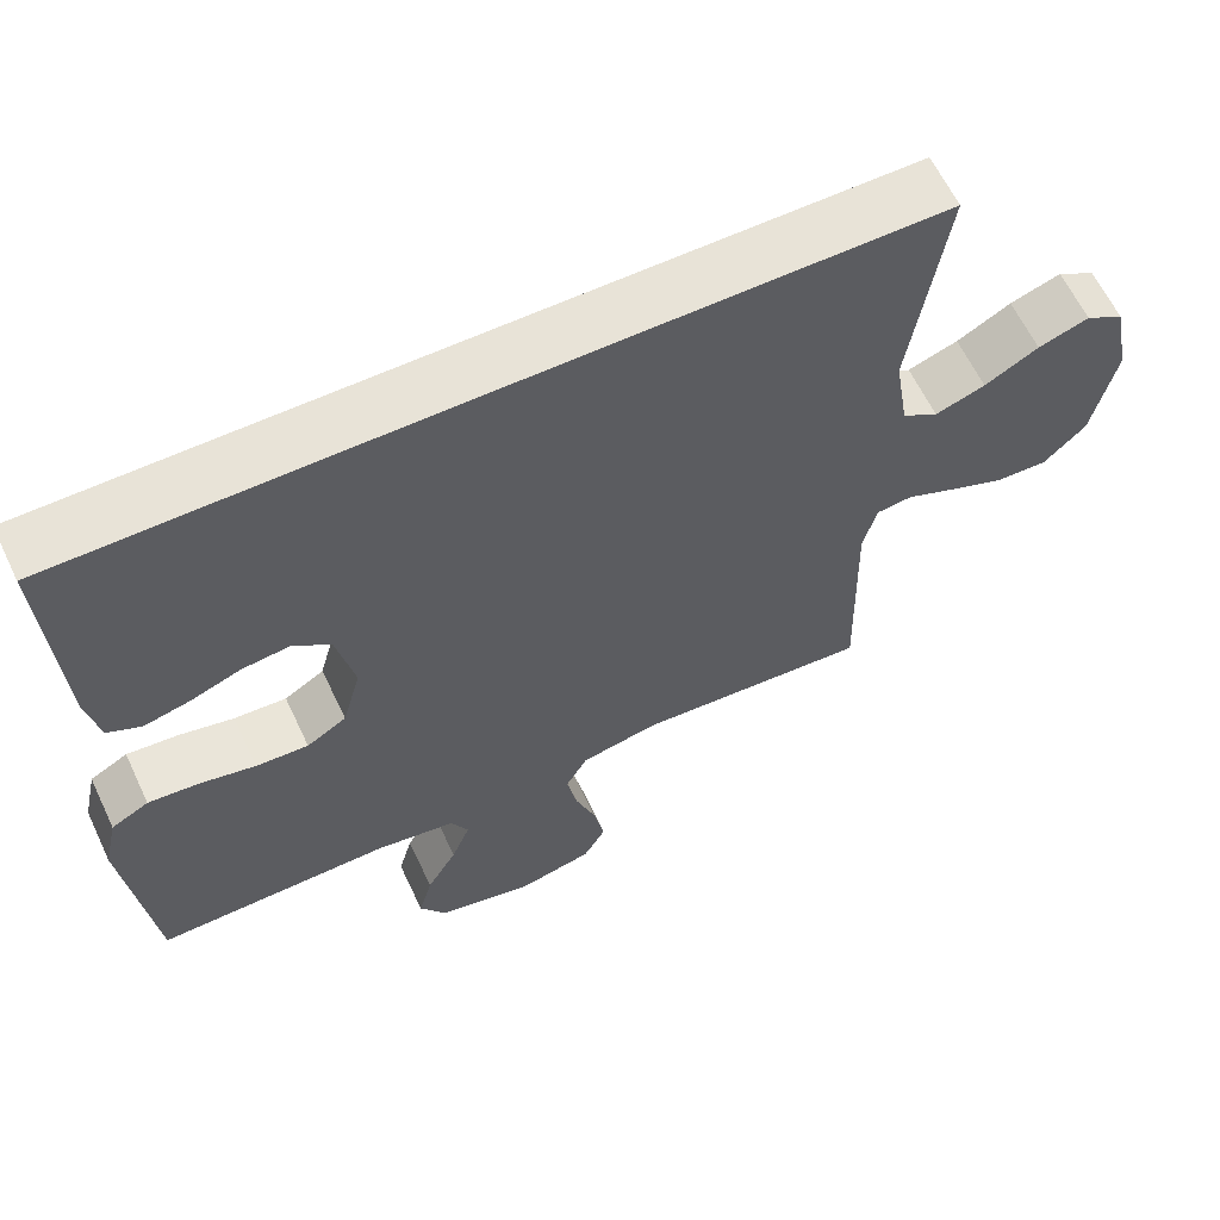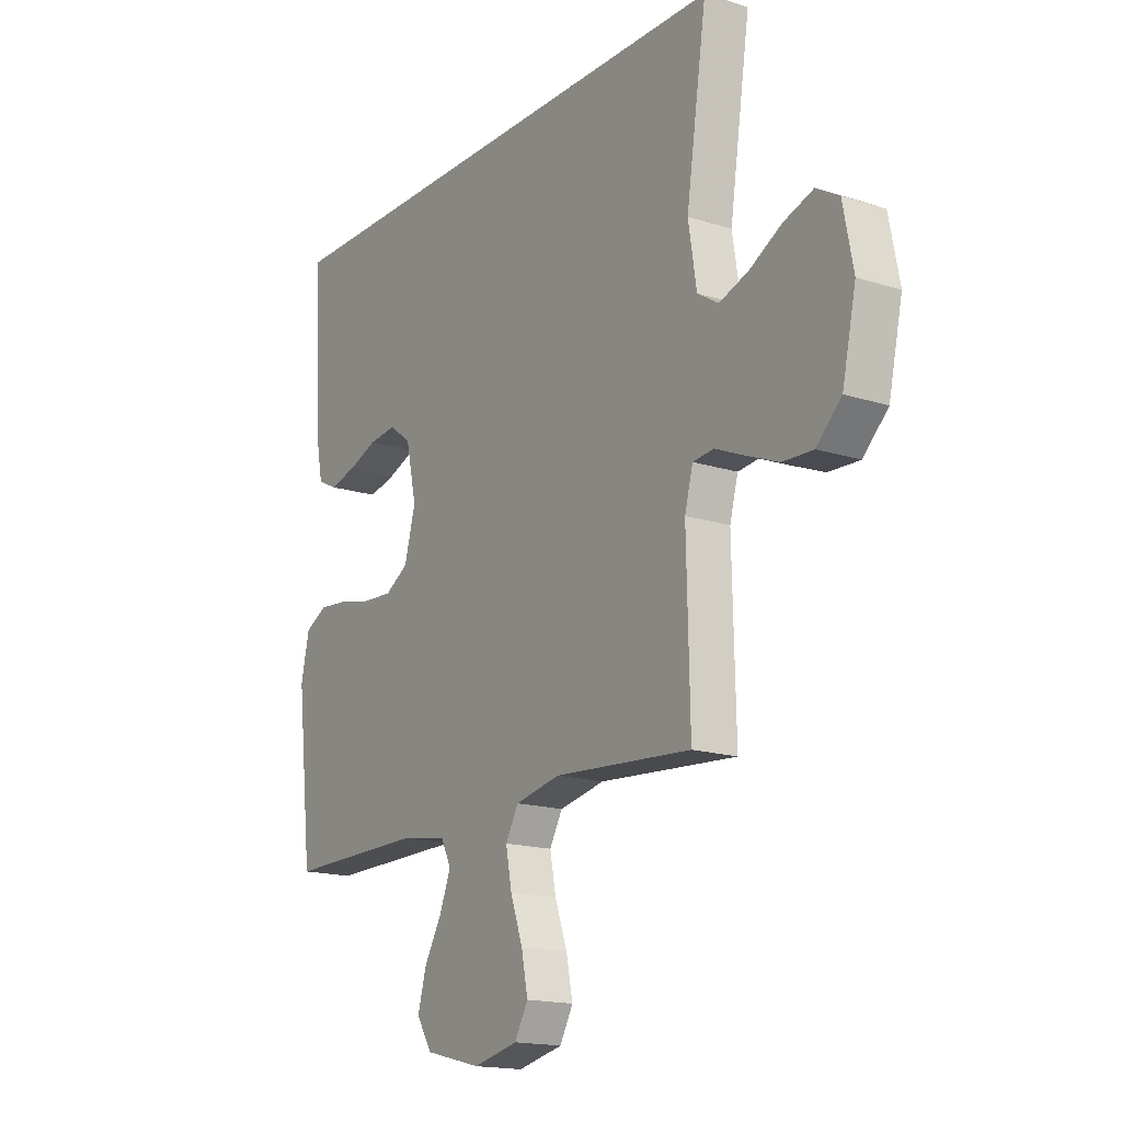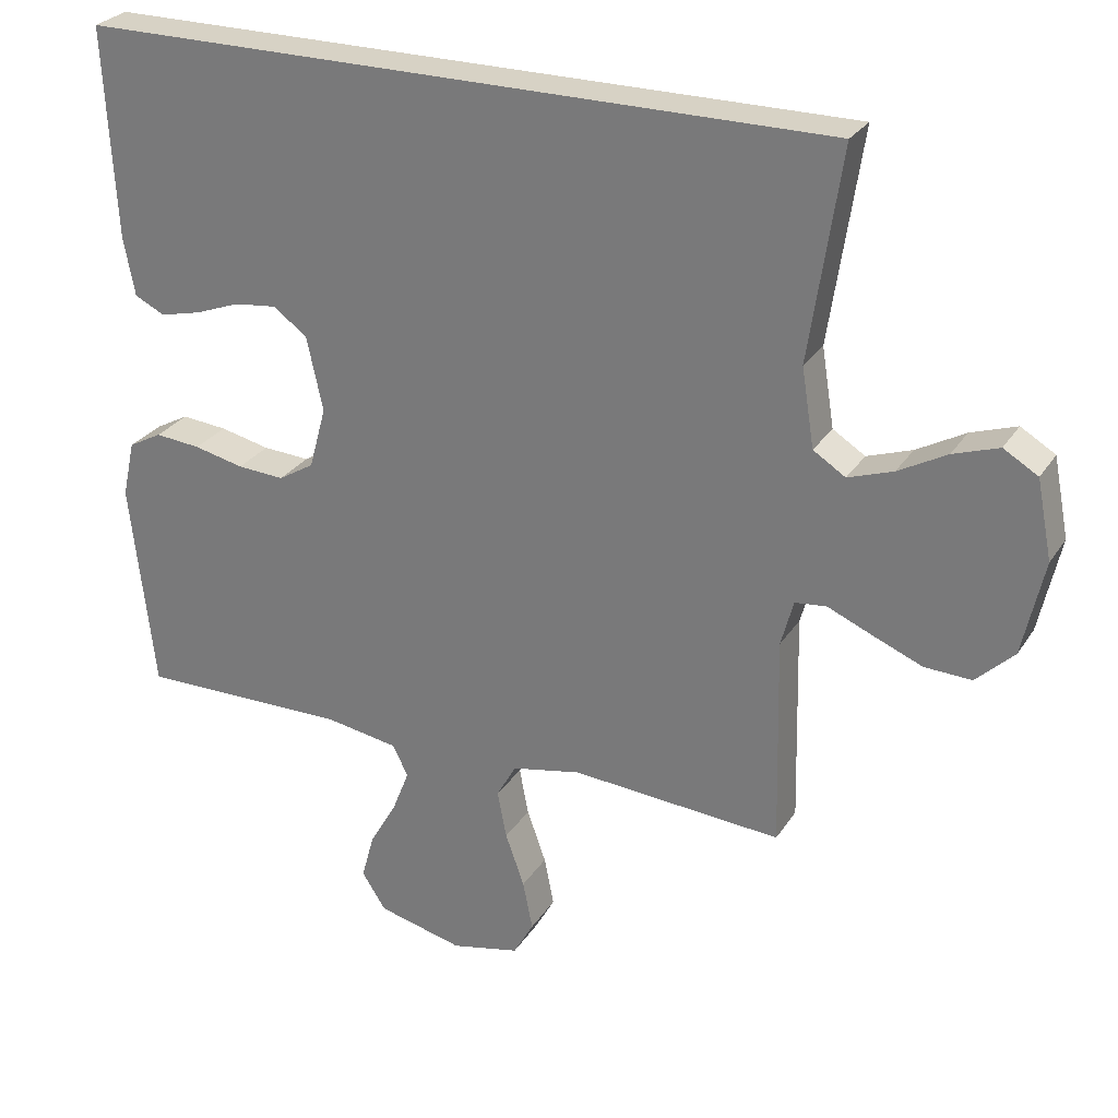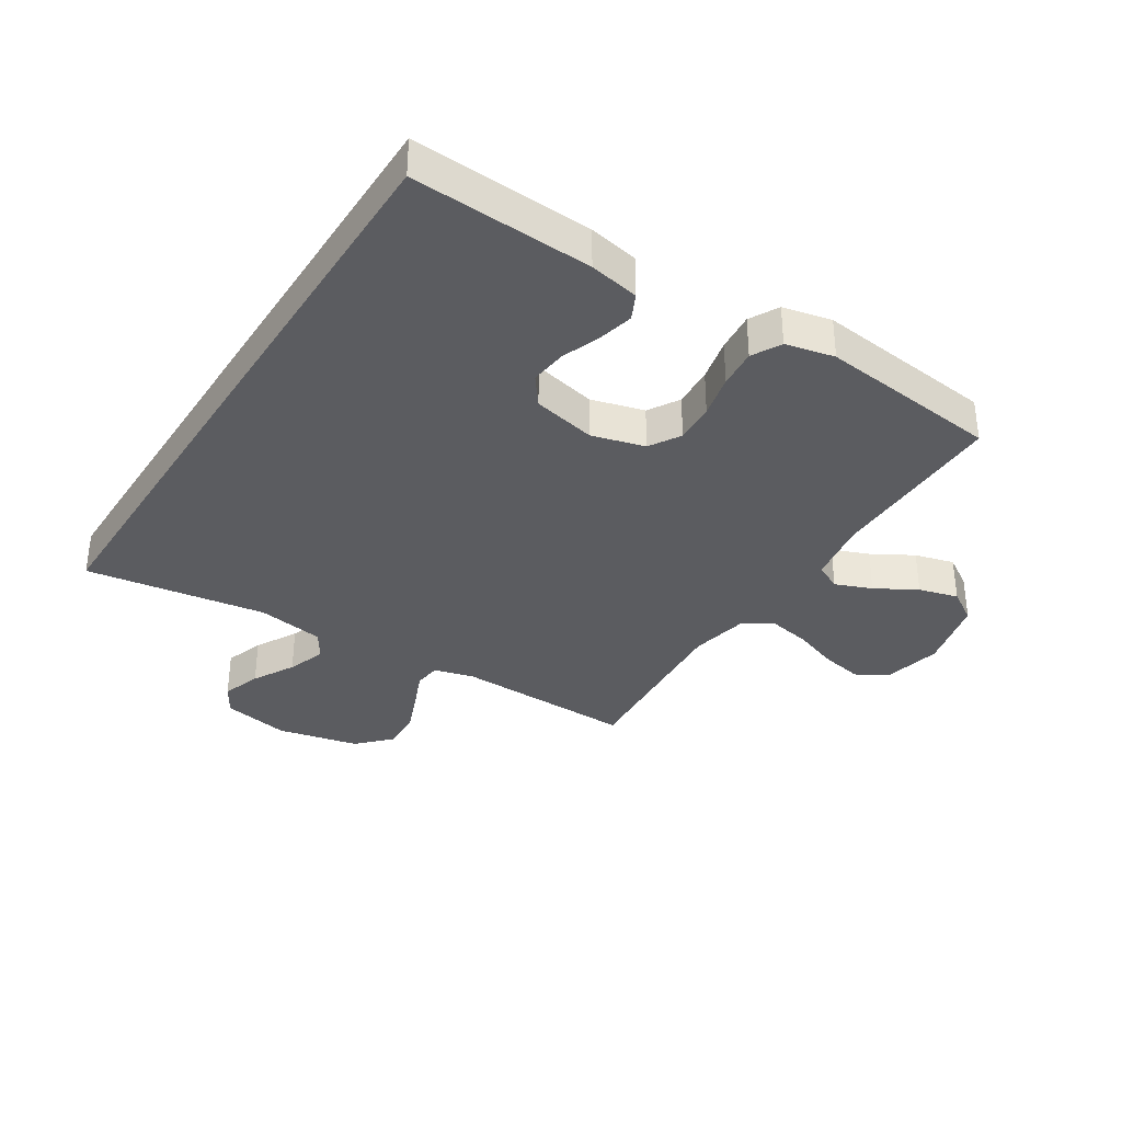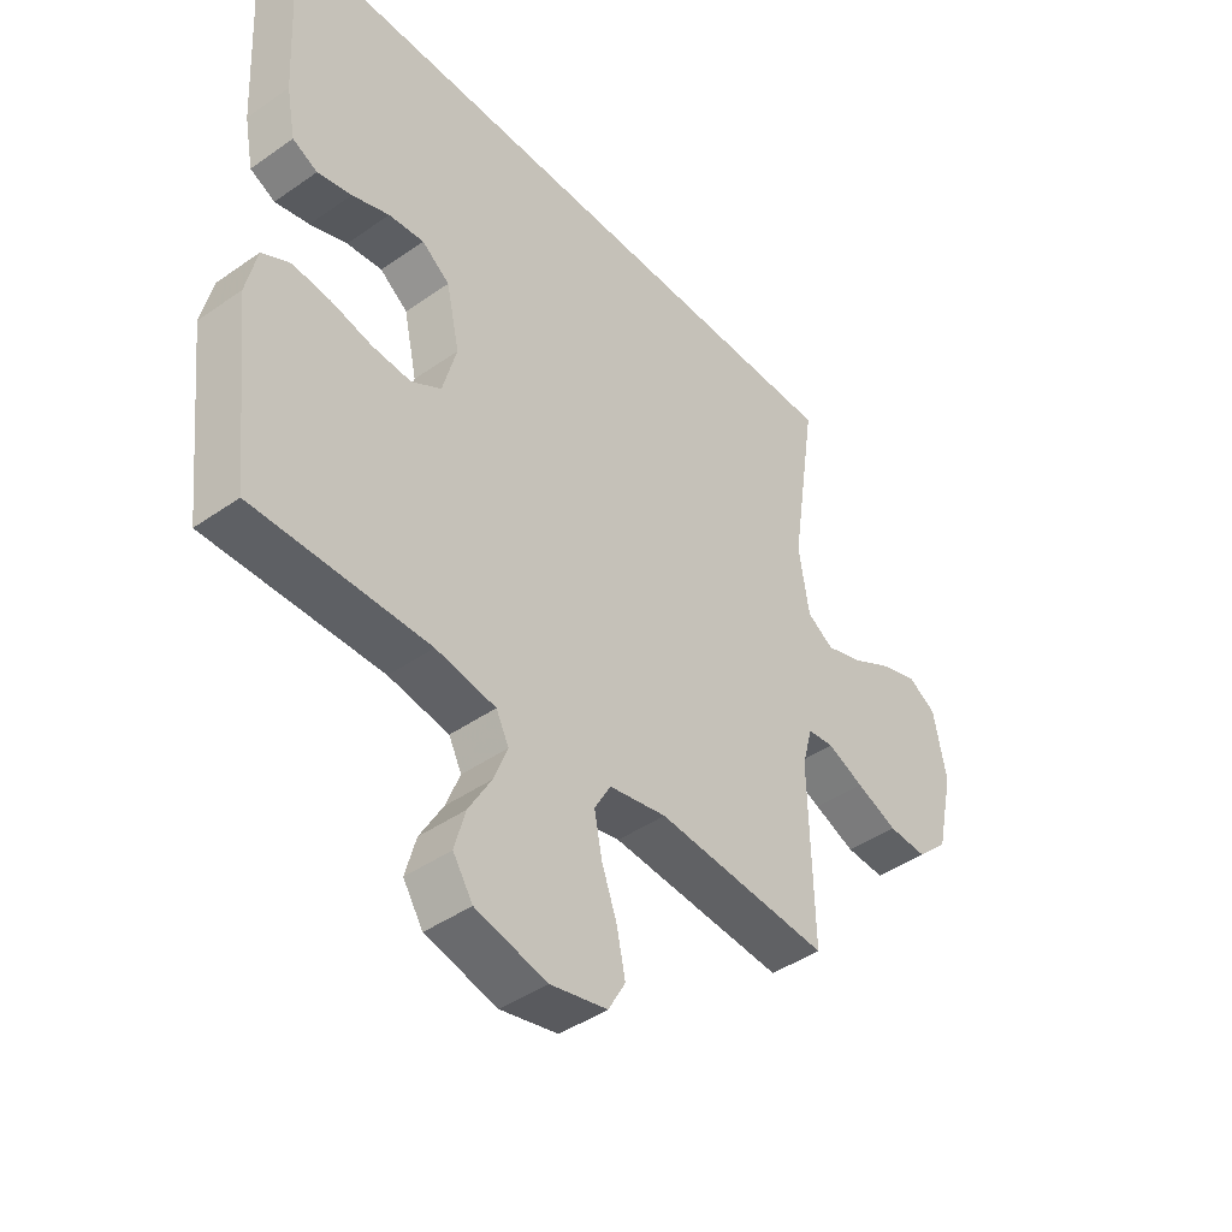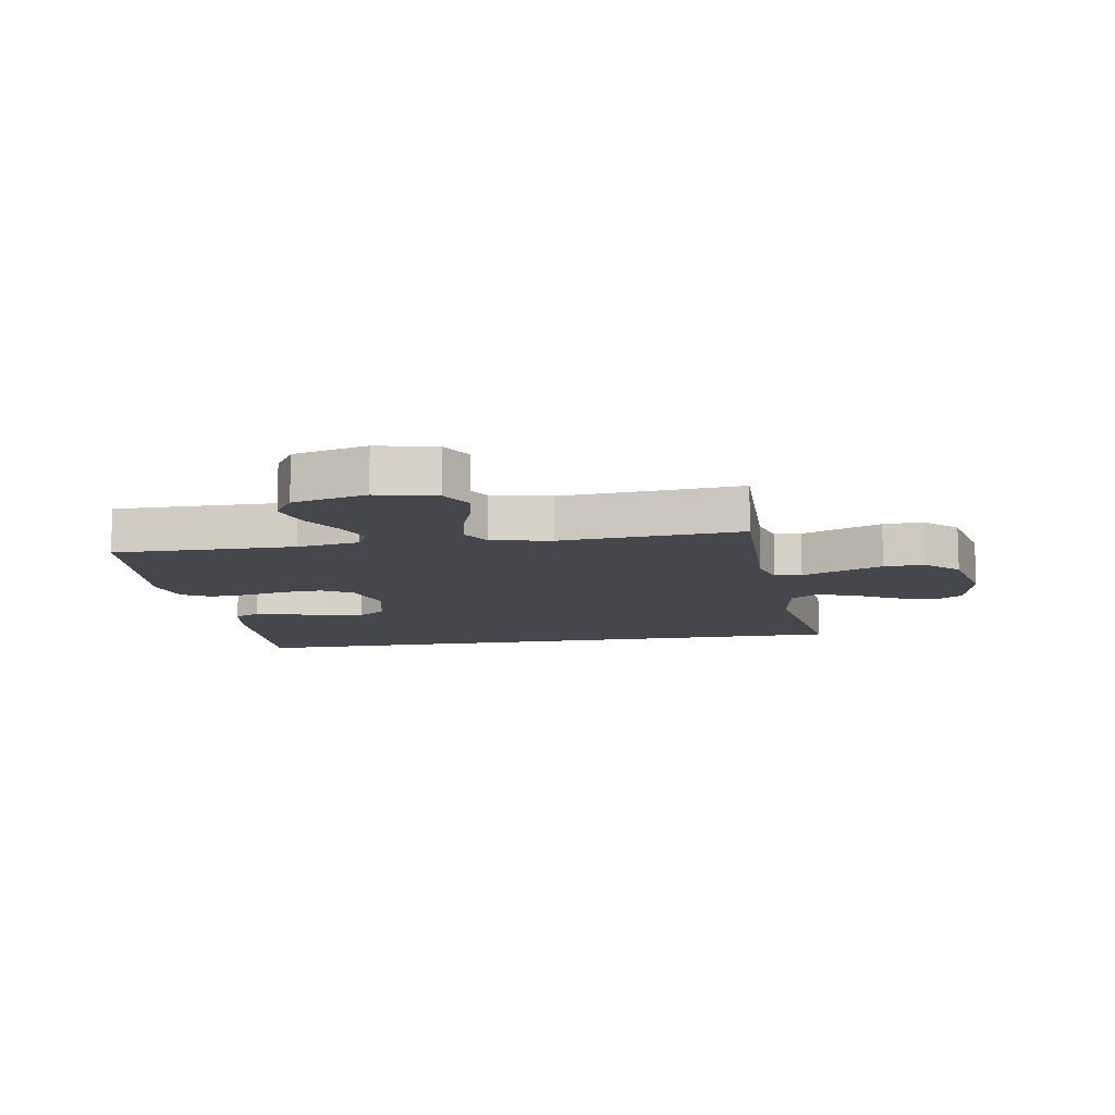
<metadata>
{"format":"obj","ext":"obj","renderer":"f3d","projection":"perspective","resolution":1024,"background":"white","views":[{"elev":62.2,"azim":154.7,"up":"+Z"},{"elev":-16.6,"azim":-122.9,"up":"+Z"},{"elev":27.4,"azim":-153.9,"up":"+Z"},{"elev":-35.0,"azim":57.5,"up":"+Y"},{"elev":-43.6,"azim":129.5,"up":"+Z"},{"elev":-11.0,"azim":-170.6,"up":"+Y"}]}
</metadata>
<code>
v 0.5 0.07 -0.5
v 0.2 0.07 -0.497
v 0.097 0.07 -0.514
v 0.075 0.07 -0.558
v 0.099 0.07 -0.619
v 0.138 0.07 -0.687
v 0.156 0.07 -0.753
v 0.122 0.07 -0.806
v 0 0.07 -0.836
v -0.098 0.07 -0.814
v -0.127 0.07 -0.762
v -0.113 0.07 -0.692
v -0.086 0.07 -0.616
v -0.073 0.07 -0.548
v -0.101 0.07 -0.498
v -0.2 0.07 -0.478
v -0.5 0.07 -0.5
v -0.493 0.07 -0.2
v -0.511 0.07 -0.134
v -0.556 0.07 -0.129
v -0.619 0.07 -0.156
v -0.69 0.07 -0.185
v -0.757 0.07 -0.188
v -0.811 0.07 -0.136
v -0.841 0.07 0
v -0.819 0.07 0.112
v -0.77 0.07 0.141
v -0.705 0.07 0.119
v -0.636 0.07 0.081
v -0.572 0.07 0.059
v -0.526 0.07 0.088
v -0.508 0.07 0.2
v -0.553 0.07 0.5
v 0.52 0.07 0.5
v 0.504 0.07 0.2
v 0.488 0.07 0.117
v 0.445 0.07 0.096
v 0.386 0.07 0.11
v 0.322 0.07 0.134
v 0.261 0.07 0.141
v 0.213 0.07 0.105
v 0.19 0.07 0
v 0.214 0.07 -0.088
v 0.265 0.07 -0.119
v 0.332 0.07 -0.115
v 0.403 0.07 -0.099
v 0.468 0.07 -0.093
v 0.516 0.07 -0.119
v 0.534 0.07 -0.2
v 0.5 0 -0.5
v 0.2 0 -0.497
v 0.097 0 -0.514
v 0.075 0 -0.558
v 0.099 0 -0.619
v 0.138 0 -0.687
v 0.156 0 -0.753
v 0.122 0 -0.806
v 0 0 -0.836
v -0.098 0 -0.814
v -0.127 0 -0.762
v -0.113 0 -0.692
v -0.086 0 -0.616
v -0.073 0 -0.548
v -0.101 0 -0.498
v -0.2 0 -0.478
v -0.5 0 -0.5
v -0.493 0 -0.2
v -0.511 0 -0.134
v -0.556 0 -0.129
v -0.619 0 -0.156
v -0.69 0 -0.185
v -0.757 0 -0.188
v -0.811 0 -0.136
v -0.841 0 0
v -0.819 0 0.112
v -0.77 0 0.141
v -0.705 0 0.119
v -0.636 0 0.081
v -0.572 0 0.059
v -0.526 0 0.088
v -0.508 0 0.2
v -0.553 0 0.5
v 0.52 0 0.5
v 0.504 0 0.2
v 0.488 0 0.117
v 0.445 0 0.096
v 0.386 0 0.11
v 0.322 0 0.134
v 0.261 0 0.141
v 0.213 0 0.105
v 0.19 0 0
v 0.214 0 -0.088
v 0.265 0 -0.119
v 0.332 0 -0.115
v 0.403 0 -0.099
v 0.468 0 -0.093
v 0.516 0 -0.119
v 0.534 0 -0.2
f 48 49 1 2
f 45 46 47 48
f 44 45 48 2
f 43 44 2 3
f 42 43 3 4
f 36 37 38 39
f 36 39 40
f 35 36 40
f 32 33 34 35
f 31 32 35 40
f 30 31 40 41
f 26 27 28 29
f 26 29 30
f 25 26 30
f 20 21 22 23
f 20 23 24 25
f 16 17 18
f 15 16 18 19
f 10 11 12 13
f 10 13 14
f 9 10 14
f 8 9 14
f 5 6 7 8
f 4 5 8 14
f 42 4 14 15
f 19 20 25 30
f 30 41 42
f 15 19 30 42
f 51 50 98 97
f 97 96 95 94
f 51 97 94 93
f 52 51 93 92
f 53 52 92 91
f 88 87 86 85
f 89 88 85
f 89 85 84
f 84 83 82 81
f 89 84 81 80
f 90 89 80 79
f 78 77 76 75
f 79 78 75
f 79 75 74
f 72 71 70 69
f 74 73 72 69
f 67 66 65
f 68 67 65 64
f 62 61 60 59
f 63 62 59
f 63 59 58
f 63 58 57
f 57 56 55 54
f 63 57 54 53
f 64 63 53 91
f 79 74 69 68
f 91 90 79
f 91 79 68 64
f 1 50 51 2
f 2 51 52 3
f 3 52 53 4
f 4 53 54 5
f 5 54 55 6
f 6 55 56 7
f 7 56 57 8
f 8 57 58 9
f 9 58 59 10
f 10 59 60 11
f 11 60 61 12
f 12 61 62 13
f 13 62 63 14
f 14 63 64 15
f 15 64 65 16
f 16 65 66 17
f 17 66 67 18
f 18 67 68 19
f 19 68 69 20
f 20 69 70 21
f 21 70 71 22
f 22 71 72 23
f 23 72 73 24
f 24 73 74 25
f 25 74 75 26
f 26 75 76 27
f 27 76 77 28
f 28 77 78 29
f 29 78 79 30
f 30 79 80 31
f 31 80 81 32
f 32 81 82 33
f 33 82 83 34
f 34 83 84 35
f 35 84 85 36
f 36 85 86 37
f 37 86 87 38
f 38 87 88 39
f 39 88 89 40
f 40 89 90 41
f 41 90 91 42
f 42 91 92 43
f 43 92 93 44
f 44 93 94 45
f 45 94 95 46
f 46 95 96 47
f 47 96 97 48
f 48 97 98 49
f 49 98 50 1

</code>
